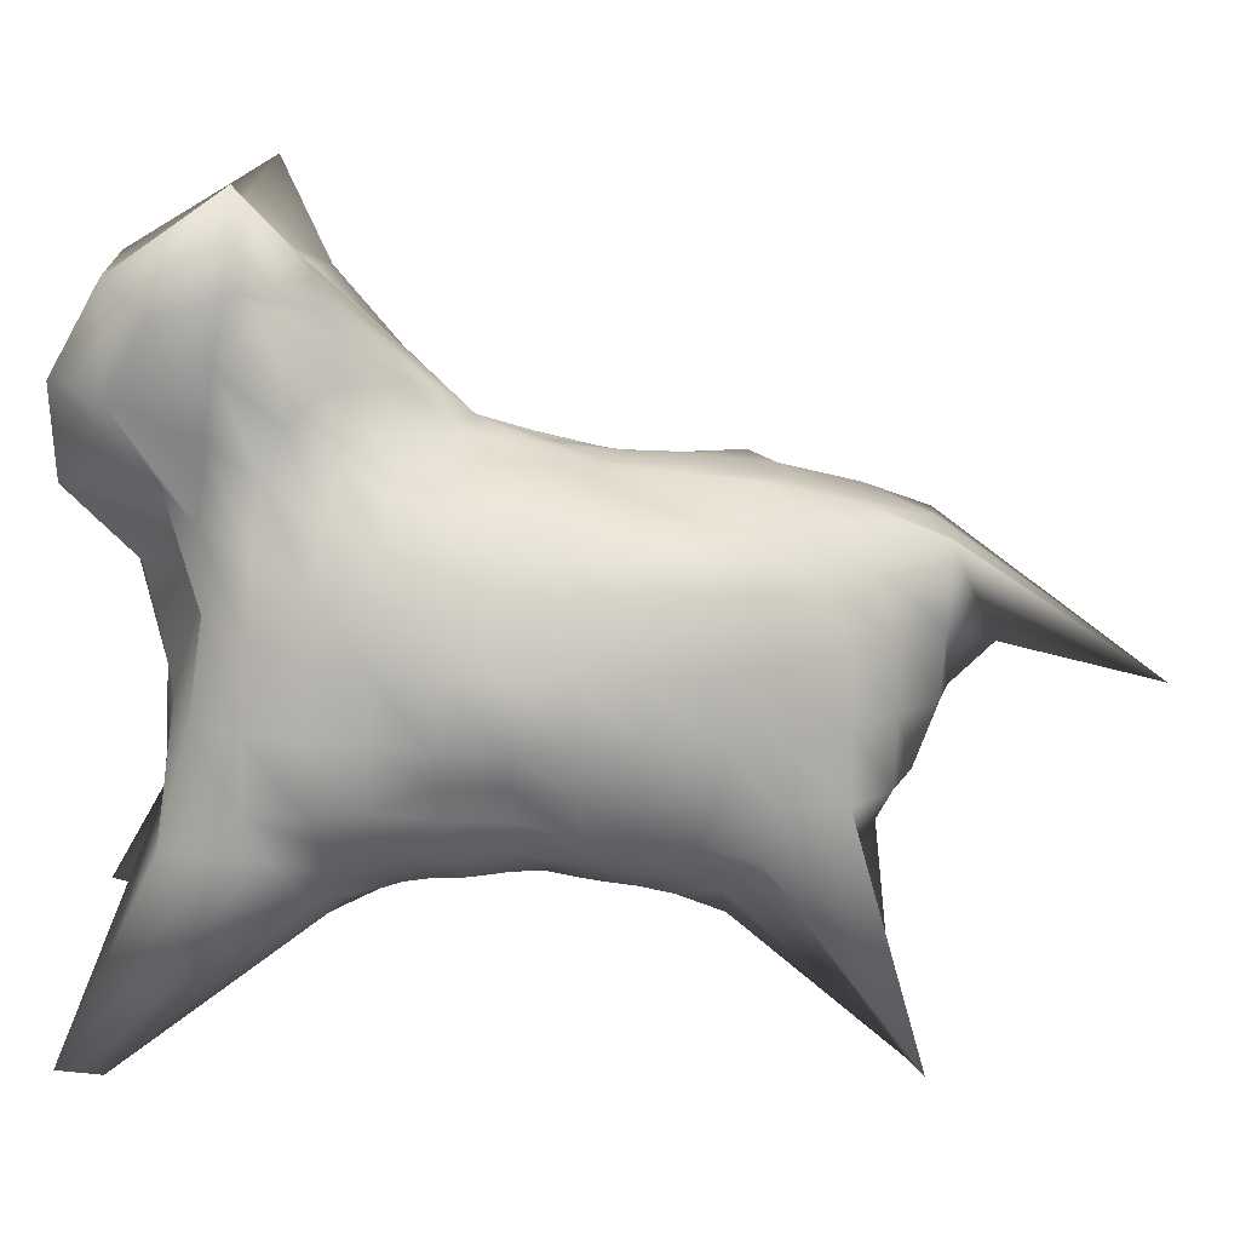
<metadata>
{"format":"obj","ext":"obj","renderer":"f3d","projection":"perspective","resolution":1024,"background":"white","views":[{"elev":15.7,"azim":-91.7,"up":"+Y"}]}
</metadata>
<code>
o Sphere
v -0.06757 0.4616 -0.06526
v -0.137 0.4316 -0.05288
v -0.2122 0.4039 -0.03766
v -0.2722 0.3544 -0.03606
v -0.3326 0.2877 -0.03013
v -0.3864 0.2008 -0.0238
v -0.4193 0.09075 -0.01846
v -0.4472 -0.0289 -0.01468
v -0.3799 -0.119 -0.01851
v -0.3701 -0.1823 -0.02088
v -0.3317 -0.2585 -0.01772
v -0.2842 -0.3116 -0.01958
v -0.2082 -0.3356 -0.01555
v -0.136 -0.3492 -0.01317
v -0.06702 -0.3578 -0.01155
v -0.06766 0.4704 -0.08814
v -0.136 0.4441 -0.09889
v -0.2039 0.4034 -0.1051
v -0.2738 0.3733 -0.1243
v -0.3381 0.3025 -0.1315
v -0.3943 0.2135 -0.1368
v -0.4209 0.09792 -0.1398
v -0.4332 -0.02764 -0.1507
v -0.3874 -0.1116 -0.1385
v -0.3643 -0.1838 -0.13
v -0.3403 -0.265 -0.1142
v -0.2884 -0.3194 -0.09382
v -0.2093 -0.3378 -0.07162
v -0.1358 -0.3492 -0.05036
v -0.06668 -0.3574 -0.02996
v -0.06768 0.4847 -0.1128
v -0.1352 0.4706 -0.1496
v -0.203 0.4432 -0.1846
v -0.2722 0.4045 -0.2209
v -0.3417 0.3272 -0.2364
v -0.3789 0.2279 -0.2495
v -0.4073 0.1118 -0.2592
v -0.3978 -0.02357 -0.2727
v -0.4244 -0.1447 -0.2656
v -0.3849 -0.2119 -0.2469
v -0.3498 -0.2592 -0.2174
v -0.2771 -0.3246 -0.1638
v -0.2018 -0.3422 -0.1261
v -0.1312 -0.3521 -0.08661
v -0.06428 -0.3585 -0.04784
v -0.06785 0.5056 -0.1385
v -0.1349 0.5116 -0.2015
v -0.2018 0.4946 -0.2602
v -0.2622 0.4426 -0.3102
v -0.3259 0.3498 -0.3411
v -0.3725 0.259 -0.3656
v -0.3886 0.1271 -0.3709
v -0.4151 -0.01648 -0.3767
v -0.4129 -0.1578 -0.3758
v -0.3669 -0.2299 -0.3549
v -0.3359 -0.2978 -0.2947
v -0.2624 -0.3394 -0.2403
v -0.1883 -0.3526 -0.1806
v -0.1217 -0.3572 -0.121
v -0.05961 -0.3608 -0.06471
v -0.06885 0.534 -0.1647
v -0.1375 0.5711 -0.2554
v -0.2101 0.581 -0.3396
v -0.2546 0.5207 -0.408
v -0.239 0.4201 -0.4531
v -0.2949 0.2985 -0.476
v -0.3464 0.1514 -0.4796
v -0.3817 -0.009827 -0.4949
v -0.3872 -0.1668 -0.4959
v -0.3621 -0.2595 -0.4503
v -0.3302 -0.3549 -0.3882
v -0.2484 -0.372 -0.3157
v -0.1724 -0.368 -0.2311
v -0.1091 -0.3648 -0.1528
v -0.05287 -0.3639 -0.07992
v -0.07072 0.5683 -0.189
v -0.1477 0.6482 -0.3079
v -0.2536 0.7302 -0.4258
v -0.3073 0.6388 -0.5289
v -0.2266 0.4888 -0.5551
v -0.2544 0.3418 -0.5702
v -0.2941 0.1872 -0.5649
v -0.3229 -0.009192 -0.5925
v -0.3683 -0.2377 -0.6538
v -0.4573 -0.6189 -0.8446
v -0.4646 -0.6265 -0.7531
v -0.2346 -0.431 -0.407
v -0.1467 -0.385 -0.2768
v -0.0903 -0.3712 -0.1786
v -0.04324 -0.3662 -0.09209
v -0.06628 0.5986 -0.2085
v -0.1426 0.7133 -0.352
v -0.2914 0.7684 -0.4967
v -0.2761 0.7149 -0.6402
v -0.2757 0.5764 -0.7279
v -0.1579 0.399 -0.6472
v -0.1482 0.2678 -0.5524
v -0.2165 0.02376 -0.6288
v -0.2417 -0.1518 -0.6479
v -0.2313 -0.2652 -0.6004
v -0.2173 -0.3769 -0.5479
v -0.1483 -0.3781 -0.4057
v -0.099 -0.3748 -0.2933
v -0.06273 -0.369 -0.193
v -0.0302 -0.3659 -0.09973
v -0.05226 0.6211 -0.2174
v -0.1318 0.7676 -0.3629
v -0.3188 0.9606 -0.4825
v -0.1656 0.7766 -0.736
v -0.1568 0.59 -0.8413
v -0.1487 0.3993 -0.8313
v -0.1015 0.2361 -0.6873
v -0.1088 0.04394 -0.652
v -0.1168 -0.1126 -0.644
v -0.114 -0.2323 -0.6039
v -0.09602 -0.3111 -0.5171
v -0.07358 -0.3574 -0.4094
v -0.05004 -0.363 -0.3019
v -0.03181 -0.3647 -0.2003
v -0.01526 -0.3645 -0.1038
v -0.01213 0.628 -0.2208
v -0.02579 0.775 -0.3721
v -0.04589 0.8473 -0.5334
v -0.00159 0.7701 -0.7439
v -0.000907 0.587 -0.8361
v -0.000361 0.4076 -0.8222
v -0.00016 0.2333 -0.7134
v 0.000101 0.05202 -0.6597
v 0.000441 -0.1037 -0.6531
v 0.00095 -0.222 -0.6064
v 0.001004 -0.2981 -0.5145
v 0.000941 -0.3426 -0.4104
v 0.000802 -0.3568 -0.3048
v 0.000662 -0.3625 -0.2027
v 0.000537 -0.3638 -0.1051
v 0.02976 0.623 -0.2194
v 0.06648 0.7625 -0.3736
v 0.1368 0.8437 -0.5344
v 0.1582 0.7787 -0.738
v 0.1551 0.5905 -0.8419
v 0.1476 0.3997 -0.8296
v 0.1011 0.2364 -0.6869
v 0.1089 0.04442 -0.6522
v 0.1174 -0.1121 -0.6449
v 0.1152 -0.2315 -0.6032
v 0.09818 -0.3105 -0.5172
v 0.07558 -0.3577 -0.4099
v 0.05168 -0.3633 -0.3022
v 0.03311 -0.3649 -0.2005
v 0.01632 -0.3646 -0.1039
v 0.06432 0.6088 -0.2088
v 0.15 0.7509 -0.3437
v 0.3332 0.9375 -0.4528
v 0.2713 0.7272 -0.6431
v 0.2778 0.5762 -0.7283
v 0.1583 0.399 -0.6469
v 0.1479 0.268 -0.5524
v 0.2161 0.0248 -0.6293
v 0.241 -0.15 -0.6488
v 0.2322 -0.2659 -0.6011
v 0.2172 -0.3771 -0.5482
v 0.1498 -0.3791 -0.4063
v 0.1003 -0.3757 -0.2937
v 0.06389 -0.3695 -0.1932
v 0.03121 -0.366 -0.09983
v 0.07951 0.5727 -0.193
v 0.1767 0.6526 -0.3194
v 0.3227 0.6997 -0.4766
v 0.3212 0.6245 -0.5366
v 0.3281 0.5093 -0.598
v 0.2732 0.3544 -0.5723
v 0.3002 0.1888 -0.5673
v 0.3242 -0.00656 -0.595
v 0.3666 -0.2295 -0.659
v 0.4483 -0.5901 -0.8614
v 0.4591 -0.6247 -0.7554
v 0.2346 -0.4312 -0.4065
v 0.1478 -0.3855 -0.277
v 0.09134 -0.3716 -0.1788
v 0.04419 -0.3664 -0.0922
v 0.07724 0.5372 -0.1683
v 0.1578 0.58 -0.2619
v 0.2396 0.5724 -0.358
v 0.2656 0.5156 -0.4216
v 0.2427 0.4219 -0.4688
v 0.2994 0.2985 -0.477
v 0.3486 0.152 -0.4803
v 0.3816 -0.008733 -0.4954
v 0.3862 -0.1647 -0.4972
v 0.3628 -0.2601 -0.4509
v 0.3312 -0.3558 -0.3887
v 0.2491 -0.3726 -0.316
v 0.1734 -0.3686 -0.2315
v 0.11 -0.3652 -0.1531
v 0.05377 -0.3641 -0.08005
v 0.07364 0.507 -0.141
v 0.1465 0.5141 -0.2061
v 0.2148 0.4905 -0.2687
v 0.2685 0.4383 -0.3166
v 0.3275 0.3458 -0.3414
v 0.3743 0.258 -0.366
v 0.3898 0.127 -0.3711
v 0.4151 -0.01647 -0.3767
v 0.413 -0.1578 -0.3759
v 0.3668 -0.23 -0.3554
v 0.3364 -0.2974 -0.295
v 0.263 -0.3399 -0.241
v 0.1892 -0.3533 -0.1813
v 0.1225 -0.3575 -0.1213
v 0.06045 -0.361 -0.06485
v 0.07094 0.4849 -0.1144
v 0.1408 0.4704 -0.1525
v 0.2083 0.4412 -0.1886
v 0.2735 0.4026 -0.225
v 0.3436 0.3261 -0.2377
v 0.3803 0.2273 -0.25
v 0.408 0.1118 -0.2593
v 0.3978 -0.02347 -0.2727
v 0.4244 -0.1445 -0.2656
v 0.385 -0.2119 -0.247
v 0.3498 -0.2588 -0.2179
v 0.2774 -0.3246 -0.1641
v 0.2023 -0.3424 -0.1264
v 0.1319 -0.3522 -0.08683
v 0.06504 -0.3586 -0.04795
v 0.06921 0.4699 -0.08899
v 0.1385 0.4435 -0.1001
v 0.2061 0.4028 -0.1058
v 0.2757 0.3732 -0.1259
v 0.3395 0.3022 -0.1323
v 0.3952 0.2134 -0.1371
v 0.4213 0.098 -0.1399
v 0.4334 -0.02748 -0.1506
v 0.3875 -0.1114 -0.1385
v 0.3644 -0.1837 -0.13
v 0.3404 -0.2648 -0.1143
v 0.2885 -0.3192 -0.094
v 0.2096 -0.3378 -0.07185
v 0.1364 -0.3492 -0.0505
v 0.0674 -0.3574 -0.03003
v 0.0682 0.4607 -0.06572
v 0.1376 0.4307 -0.0532
v 0.2134 0.4036 -0.03798
v 0.2734 0.3543 -0.03666
v 0.3338 0.2878 -0.03046
v 0.3871 0.2009 -0.02386
v 0.4196 0.0909 -0.01837
v 0.4473 -0.02867 -0.01452
v 0.38 -0.1189 -0.0183
v 0.3701 -0.1822 -0.02071
v 0.3318 -0.2583 -0.01767
v 0.2842 -0.3114 -0.01961
v 0.2085 -0.3356 -0.01561
v 0.1365 -0.3491 -0.01321
v 0.06771 -0.3578 -0.01157
v 0.06616 0.4572 -0.04367
v 0.1344 0.4261 -0.009985
v 0.2074 0.3966 0.02315
v 0.2658 0.3463 0.0463
v 0.3254 0.2834 0.06897
v 0.3782 0.1986 0.08816
v 0.4091 0.08883 0.0999
v 0.4283 -0.02793 0.1064
v 0.405 -0.1298 0.1085
v 0.3816 -0.2118 0.1102
v 0.3318 -0.2741 0.08412
v 0.2689 -0.3093 0.06321
v 0.2022 -0.3392 0.04358
v 0.1335 -0.353 0.02504
v 0.06636 -0.3602 0.007175
v 0.06209 0.4566 -0.02211
v 0.1265 0.4238 0.03126
v 0.1957 0.3916 0.08627
v 0.2539 0.3459 0.1284
v 0.3164 0.2895 0.169
v 0.3751 0.2099 0.2035
v 0.4012 0.08795 0.2213
v 0.4113 -0.02931 0.2313
v 0.3977 -0.1358 0.229
v 0.3706 -0.222 0.2154
v 0.3293 -0.2925 0.1821
v 0.2646 -0.3293 0.1419
v 0.1964 -0.354 0.1016
v 0.1286 -0.3625 0.0627
v 0.06353 -0.3636 0.02577
v 0.05583 0.455 -0.002172
v 0.114 0.4215 0.07097
v 0.1788 0.3832 0.1471
v 0.2346 0.3469 0.2085
v 0.3021 0.3029 0.2709
v 0.3679 0.2221 0.3247
v 0.3823 0.09137 0.3462
v 0.4081 -0.03885 0.3654
v 0.3881 -0.1505 0.3602
v 0.3573 -0.2389 0.323
v 0.3179 -0.3113 0.2758
v 0.2533 -0.3533 0.2184
v 0.1839 -0.3698 0.1571
v 0.119 -0.3706 0.09858
v 0.05842 -0.3664 0.0434
v 0.04764 0.4533 0.0167
v 0.09746 0.4203 0.1085
v 0.1539 0.3785 0.1878
v 0.2059 0.35 0.2827
v 0.2725 0.3191 0.3714
v 0.3272 0.2299 0.4418
v 0.3431 0.09565 0.4703
v 0.3469 -0.04988 0.4862
v 0.3647 -0.1572 0.4681
v 0.3523 -0.2718 0.4405
v 0.2966 -0.3409 0.3736
v 0.2278 -0.3792 0.2899
v 0.162 -0.3831 0.2081
v 0.1037 -0.3753 0.1312
v 0.05075 -0.3684 0.05926
v 0.03796 0.4512 0.03532
v 0.07779 0.4147 0.1481
v 0.1231 0.3849 0.2453
v 0.1654 0.3502 0.358
v 0.2204 0.3182 0.4631
v 0.2695 0.2334 0.5491
v 0.3084 0.1102 0.6037
v 0.3198 -0.03535 0.6056
v 0.332 -0.1767 0.607
v 0.3011 -0.731 0.7622
v 0.2837 -0.7787 0.6536
v 0.1877 -0.4323 0.3718
v 0.1301 -0.3941 0.2542
v 0.0828 -0.3779 0.1587
v 0.04049 -0.3691 0.07239
v 0.000427 -0.3637 -0.01006
v 0.02649 0.4477 0.05067
v 0.05903 0.4117 0.1767
v 0.09319 0.396 0.2963
v 0.1304 0.393 0.4428
v 0.1595 0.3253 0.5572
v 0.1984 0.2434 0.656
v 0.2192 0.1173 0.6965
v 0.2288 -0.03188 0.7032
v 0.2353 -0.1766 0.6957
v 0.2129 -0.297 0.6332
v 0.133 -0.3934 0.5183
v 0.117 -0.3901 0.3939
v 0.08721 -0.3789 0.2789
v 0.05678 -0.3728 0.1766
v 0.02802 -0.3675 0.08151
v 0.01046 0.4377 0.06399
v 0.03692 0.414 0.1981
v 0.04922 0.4056 0.3386
v 0.06705 0.3801 0.4972
v 0.08485 0.3382 0.659
v 0.1311 0.2784 0.8016
v 0.12 0.102 0.802
v 0.1256 -0.03223 0.7941
v 0.1188 -0.1737 0.7446
v 0.1075 -0.2839 0.6481
v 0.07665 -0.3436 0.5317
v 0.06018 -0.3594 0.4085
v 0.04451 -0.3658 0.2943
v 0.02903 -0.3671 0.1872
v 0.01445 -0.3654 0.08691
v 0.000765 0.4369 0.07407
v 0.003083 0.42 0.2081
v 0.003696 0.4072 0.3557
v 0.0058 0.3603 0.5432
v 0.002897 0.2896 0.794
v 8.8e-05 -0.0439 1.25
v 2.2e-05 0.04282 0.9145
v 6.4e-05 -0.04365 0.8244
v 0.000125 -0.1702 0.7472
v 0.000143 -0.2712 0.6387
v 0.000101 -0.329 0.5383
v 0.000337 -0.3456 0.4174
v 0.000305 -0.3595 0.3001
v 0.000366 -0.3645 0.1909
v 0.000385 -0.3644 0.08876
v -0.008903 0.4379 0.06584
v -0.0336 0.4151 0.1988
v -0.04407 0.4082 0.3385
v -0.06017 0.3779 0.4948
v -0.07847 0.3314 0.6541
v -0.1313 0.2796 0.8033
v -0.1199 0.1024 0.8022
v -0.1255 -0.03215 0.7939
v -0.1185 -0.1733 0.7439
v -0.1071 -0.2835 0.6475
v -0.07639 -0.3432 0.5312
v -0.05964 -0.3592 0.4082
v -0.04393 -0.3655 0.2941
v -0.02823 -0.367 0.1874
v -0.01364 -0.3654 0.08705
v -0.02517 0.448 0.05124
v -0.05704 0.4123 0.1767
v -0.09017 0.3982 0.2956
v -0.1246 0.3886 0.4375
v -0.1557 0.3227 0.5542
v -0.197 0.2431 0.6552
v -0.2185 0.1177 0.6961
v -0.2285 -0.03166 0.7028
v -0.2349 -0.1763 0.6948
v -0.2128 -0.2974 0.6336
v -0.1317 -0.393 0.5176
v -0.1139 -0.3911 0.3984
v -0.08587 -0.3785 0.2799
v -0.05564 -0.3728 0.1774
v -0.02709 -0.3675 0.0819
v -0.03692 0.4515 0.03537
v -0.07626 0.4152 0.1478
v -0.1216 0.386 0.2445
v -0.1636 0.3502 0.3563
v -0.2179 0.3167 0.4608
v -0.2675 0.232 0.5471
v -0.308 0.1102 0.6033
v -0.3194 -0.0353 0.6052
v -0.3316 -0.1765 0.6063
v -0.2971 -0.7292 0.7627
v -0.2189 -0.7195 0.7312
v -0.1776 -0.4371 0.3907
v -0.1268 -0.3951 0.2594
v -0.08121 -0.3782 0.1604
v -0.03944 -0.3692 0.07303
v -0.04685 0.4539 0.01667
v -0.09635 0.4213 0.1083
v -0.1528 0.3789 0.1874
v -0.2048 0.3497 0.2815
v -0.2712 0.3185 0.37
v -0.3265 0.2296 0.441
v -0.3427 0.09549 0.4699
v -0.3468 -0.04995 0.4861
v -0.3644 -0.1572 0.4677
v -0.3528 -0.2723 0.4403
v -0.296 -0.3405 0.3729
v -0.2275 -0.379 0.2894
v -0.1608 -0.3833 0.2093
v -0.1027 -0.3754 0.132
v -0.04985 -0.3685 0.05966
v -0.05528 0.4558 -0.002209
v -0.1133 0.4218 0.07049
v -0.1783 0.3837 0.1469
v -0.234 0.3462 0.2074
v -0.3012 0.3023 0.2701
v -0.3674 0.2218 0.3241
v -0.3819 0.09117 0.3458
v -0.4075 -0.03896 0.365
v -0.3881 -0.1507 0.36
v -0.3574 -0.2391 0.3227
v -0.3177 -0.3114 0.2754
v -0.253 -0.3533 0.2182
v -0.1834 -0.3702 0.1573
v -0.1183 -0.3706 0.09875
v -0.05766 -0.3664 0.04355
v 3e-05 0.4922 -0.07504
v -0.06164 0.4573 -0.02205
v -0.126 0.4242 0.03115
v -0.1954 0.3919 0.08631
v -0.2531 0.3457 0.1281
v -0.3156 0.289 0.1686
v -0.3747 0.2098 0.2031
v -0.4009 0.08774 0.221
v -0.411 -0.02952 0.231
v -0.3976 -0.136 0.2288
v -0.3706 -0.2221 0.2151
v -0.3296 -0.2929 0.1819
v -0.2645 -0.3295 0.1418
v -0.1962 -0.3546 0.1016
v -0.1281 -0.3625 0.06271
v -0.06283 -0.3636 0.02579
v -0.0657 0.4576 -0.04364
v -0.1338 0.4268 -0.009981
v -0.2066 0.3968 0.02325
v -0.265 0.3463 0.04639
v -0.3246 0.2832 0.06892
v -0.3777 0.1985 0.088
v -0.4088 0.08865 0.09968
v -0.4282 -0.02816 0.1061
v -0.405 -0.1301 0.1084
v -0.3815 -0.2119 0.1101
v -0.3318 -0.2743 0.08398
v -0.2688 -0.3093 0.06313
v -0.2019 -0.3392 0.04357
v -0.133 -0.353 0.02505
v -0.06568 -0.3603 0.007175
f 14 13 28 29
f 7 6 21 22
f 15 14 29 30
f 8 7 22 23
f 9 8 23 24
f 2 1 16 17
f 10 9 24 25
f 3 2 17 18
f 11 10 25 26
f 4 3 18 19
f 12 11 26 27
f 5 4 19 20
f 13 12 27 28
f 6 5 20 21
f 28 27 42 43
f 21 20 35 36
f 29 28 43 44
f 22 21 36 37
f 30 29 44 45
f 23 22 37 38
f 24 23 38 39
f 17 16 31 32
f 25 24 39 40
f 18 17 32 33
f 26 25 40 41
f 19 18 33 34
f 27 26 41 42
f 20 19 34 35
f 32 31 46 47
f 40 39 54 55
f 33 32 47 48
f 41 40 55 56
f 34 33 48 49
f 42 41 56 57
f 35 34 49 50
f 43 42 57 58
f 36 35 50 51
f 44 43 58 59
f 37 36 51 52
f 45 44 59 60
f 38 37 52 53
f 39 38 53 54
f 51 50 65 66
f 59 58 73 74
f 52 51 66 67
f 60 59 74 75
f 53 52 67 68
f 54 53 68 69
f 47 46 61 62
f 55 54 69 70
f 48 47 62 63
f 56 55 70 71
f 49 48 63 64
f 57 56 71 72
f 50 49 64 65
f 58 57 72 73
f 70 69 84 85
f 63 62 77 78
f 71 70 85 86
f 64 63 78 79
f 72 71 86 87
f 65 64 79 80
f 73 72 87 88
f 66 65 80 81
f 74 73 88 89
f 67 66 81 82
f 75 74 89 90
f 68 67 82 83
f 69 68 83 84
f 62 61 76 77
f 89 88 103 104
f 82 81 96 97
f 90 89 104 105
f 83 82 97 98
f 84 83 98 99
f 77 76 91 92
f 85 84 99 100
f 78 77 92 93
f 86 85 100 101
f 79 78 93 94
f 87 86 101 102
f 80 79 94 95
f 88 87 102 103
f 81 80 95 96
f 101 100 115 116
f 94 93 108 109
f 102 101 116 117
f 95 94 109 110
f 103 102 117 118
f 96 95 110 111
f 104 103 118 119
f 97 96 111 112
f 105 104 119 120
f 98 97 112 113
f 99 98 113 114
f 92 91 106 107
f 100 99 114 115
f 93 92 107 108
f 120 119 134 135
f 113 112 127 128
f 114 113 128 129
f 107 106 121 122
f 115 114 129 130
f 108 107 122 123
f 116 115 130 131
f 109 108 123 124
f 117 116 131 132
f 110 109 124 125
f 118 117 132 133
f 111 110 125 126
f 119 118 133 134
f 112 111 126 127
f 124 123 138 139
f 132 131 146 147
f 125 124 139 140
f 133 132 147 148
f 126 125 140 141
f 134 133 148 149
f 127 126 141 142
f 135 134 149 150
f 128 127 142 143
f 129 128 143 144
f 122 121 136 137
f 130 129 144 145
f 123 122 137 138
f 131 130 145 146
f 143 142 157 158
f 144 143 158 159
f 137 136 151 152
f 145 144 159 160
f 138 137 152 153
f 146 145 160 161
f 139 138 153 154
f 147 146 161 162
f 140 139 154 155
f 148 147 162 163
f 141 140 155 156
f 149 148 163 164
f 142 141 156 157
f 150 149 164 165
f 162 161 176 177
f 155 154 169 170
f 163 162 177 178
f 156 155 170 171
f 164 163 178 179
f 157 156 171 172
f 165 164 179 180
f 158 157 172 173
f 159 158 173 174
f 152 151 166 167
f 160 159 174 175
f 153 152 167 168
f 161 160 175 176
f 154 153 168 169
f 174 173 188 189
f 167 166 181 182
f 175 174 189 190
f 168 167 182 183
f 176 175 190 191
f 169 168 183 184
f 177 176 191 192
f 170 169 184 185
f 178 177 192 193
f 171 170 185 186
f 179 178 193 194
f 172 171 186 187
f 180 179 194 195
f 173 172 187 188
f 185 184 199 200
f 193 192 207 208
f 186 185 200 201
f 194 193 208 209
f 187 186 201 202
f 195 194 209 210
f 188 187 202 203
f 189 188 203 204
f 182 181 196 197
f 190 189 204 205
f 183 182 197 198
f 191 190 205 206
f 184 183 198 199
f 192 191 206 207
f 204 203 218 219
f 197 196 211 212
f 205 204 219 220
f 198 197 212 213
f 206 205 220 221
f 199 198 213 214
f 207 206 221 222
f 200 199 214 215
f 208 207 222 223
f 201 200 215 216
f 209 208 223 224
f 202 201 216 217
f 210 209 224 225
f 203 202 217 218
f 223 222 237 238
f 216 215 230 231
f 224 223 238 239
f 217 216 231 232
f 225 224 239 240
f 218 217 232 233
f 219 218 233 234
f 212 211 226 227
f 220 219 234 235
f 213 212 227 228
f 221 220 235 236
f 214 213 228 229
f 222 221 236 237
f 215 214 229 230
f 235 234 249 250
f 228 227 242 243
f 236 235 250 251
f 229 228 243 244
f 237 236 251 252
f 230 229 244 245
f 238 237 252 253
f 231 230 245 246
f 239 238 253 254
f 232 231 246 247
f 240 239 254 255
f 233 232 247 248
f 234 233 248 249
f 227 226 241 242
f 254 253 268 269
f 247 246 261 262
f 255 254 269 270
f 248 247 262 263
f 249 248 263 264
f 242 241 256 257
f 250 249 264 265
f 243 242 257 258
f 251 250 265 266
f 244 243 258 259
f 252 251 266 267
f 245 244 259 260
f 253 252 267 268
f 246 245 260 261
f 258 257 272 273
f 266 265 280 281
f 259 258 273 274
f 267 266 281 282
f 260 259 274 275
f 268 267 282 283
f 261 260 275 276
f 269 268 283 284
f 262 261 276 277
f 270 269 284 285
f 263 262 277 278
f 264 263 278 279
f 257 256 271 272
f 265 264 279 280
f 277 276 291 292
f 285 284 299 300
f 278 277 292 293
f 279 278 293 294
f 272 271 286 287
f 280 279 294 295
f 273 272 287 288
f 281 280 295 296
f 274 273 288 289
f 282 281 296 297
f 275 274 289 290
f 283 282 297 298
f 276 275 290 291
f 284 283 298 299
f 296 295 310 311
f 289 288 303 304
f 297 296 311 312
f 290 289 304 305
f 298 297 312 313
f 291 290 305 306
f 299 298 313 314
f 292 291 306 307
f 300 299 314 315
f 293 292 307 308
f 294 293 308 309
f 287 286 301 302
f 295 294 309 310
f 288 287 302 303
f 315 314 329 330
f 308 307 322 323
f 309 308 323 324
f 302 301 316 317
f 310 309 324 325
f 303 302 317 318
f 311 310 325 326
f 304 303 318 319
f 312 311 326 327
f 305 304 319 320
f 313 312 327 328
f 306 305 320 321
f 314 313 328 329
f 307 306 321 322
f 319 318 334 335
f 327 326 342 343
f 320 319 335 336
f 328 327 343 344
f 321 320 336 337
f 329 328 344 345
f 322 321 337 338
f 330 329 345 346
f 323 322 338 339
f 324 323 339 340
f 317 316 332 333
f 325 324 340 341
f 318 317 333 334
f 326 325 341 342
f 339 338 353 354
f 340 339 354 355
f 333 332 347 348
f 341 340 355 356
f 334 333 348 349
f 342 341 356 357
f 335 334 349 350
f 343 342 357 358
f 336 335 350 351
f 344 343 358 359
f 337 336 351 352
f 345 344 359 360
f 338 337 352 353
f 346 345 360 361
f 358 357 372 373
f 351 350 365 366
f 359 358 373 374
f 352 351 366 367
f 360 359 374 375
f 353 352 367 368
f 361 360 375 376
f 354 353 368 369
f 355 354 369 370
f 348 347 362 363
f 356 355 370 371
f 349 348 363 364
f 357 356 371 372
f 350 349 364 365
f 370 369 384 385
f 363 362 377 378
f 371 370 385 386
f 364 363 378 379
f 372 371 386 387
f 365 364 379 380
f 373 372 387 388
f 366 365 380 381
f 374 373 388 389
f 367 366 381 382
f 375 374 389 390
f 368 367 382 383
f 376 375 390 391
f 369 368 383 384
f 389 388 403 404
f 382 381 396 397
f 390 389 404 405
f 383 382 397 398
f 391 390 405 406
f 384 383 398 399
f 385 384 399 400
f 378 377 392 393
f 386 385 400 401
f 379 378 393 394
f 387 386 401 402
f 380 379 394 395
f 388 387 402 403
f 381 380 395 396
f 393 392 407 408
f 401 400 415 416
f 394 393 408 409
f 402 401 416 417
f 395 394 409 410
f 403 402 417 418
f 396 395 410 411
f 404 403 418 419
f 397 396 411 412
f 405 404 419 420
f 398 397 412 413
f 406 405 420 421
f 399 398 413 414
f 400 399 414 415
f 412 411 426 427
f 420 419 434 435
f 413 412 427 428
f 421 420 435 436
f 414 413 428 429
f 415 414 429 430
f 408 407 422 423
f 416 415 430 431
f 409 408 423 424
f 417 416 431 432
f 410 409 424 425
f 418 417 432 433
f 411 410 425 426
f 419 418 433 434
f 431 430 445 446
f 424 423 438 439
f 432 431 446 447
f 425 424 439 440
f 433 432 447 448
f 426 425 440 441
f 434 433 448 449
f 427 426 441 442
f 435 434 449 450
f 428 427 442 443
f 436 435 450 451
f 429 428 443 444
f 430 429 444 445
f 423 422 437 438
f 450 449 465 466
f 443 442 458 459
f 451 450 466 467
f 444 443 459 460
f 445 444 460 461
f 438 437 453 454
f 446 445 461 462
f 439 438 454 455
f 447 446 462 463
f 440 439 455 456
f 448 447 463 464
f 441 440 456 457
f 449 448 464 465
f 442 441 457 458
f 455 454 469 470
f 463 462 477 478
f 456 455 470 471
f 464 463 478 479
f 457 456 471 472
f 465 464 479 480
f 458 457 472 473
f 466 465 480 481
f 459 458 473 474
f 467 466 481 482
f 460 459 474 475
f 461 460 475 476
f 454 453 468 469
f 462 461 476 477
f 1 452 16
f 331 15 30
f 16 452 31
f 331 30 45
f 31 452 46
f 331 45 60
f 46 452 61
f 331 60 75
f 61 452 76
f 331 75 90
f 76 452 91
f 331 90 105
f 91 452 106
f 331 105 120
f 106 452 121
f 331 120 135
f 121 452 136
f 331 135 150
f 136 452 151
f 331 150 165
f 151 452 166
f 331 165 180
f 166 452 181
f 331 180 195
f 181 452 196
f 331 195 210
f 196 452 211
f 331 210 225
f 211 452 226
f 331 225 240
f 226 452 241
f 331 240 255
f 241 452 256
f 331 255 270
f 256 452 271
f 331 270 285
f 271 452 286
f 331 285 300
f 286 452 301
f 331 300 315
f 301 452 316
f 331 315 330
f 316 452 332
f 331 330 346
f 332 452 347
f 331 346 361
f 347 452 362
f 331 361 376
f 331 376 391
f 362 452 377
f 377 452 392
f 331 391 406
f 392 452 407
f 331 406 421
f 407 452 422
f 331 421 436
f 422 452 437
f 331 436 451
f 437 452 453
f 331 451 467
f 453 452 468
f 331 467 482
f 474 473 6 7
f 482 481 14 15
f 475 474 7 8
f 468 452 1
f 331 482 15
f 476 475 8 9
f 469 468 1 2
f 477 476 9 10
f 470 469 2 3
f 478 477 10 11
f 471 470 3 4
f 479 478 11 12
f 472 471 4 5
f 480 479 12 13
f 473 472 5 6
f 481 480 13 14

</code>
